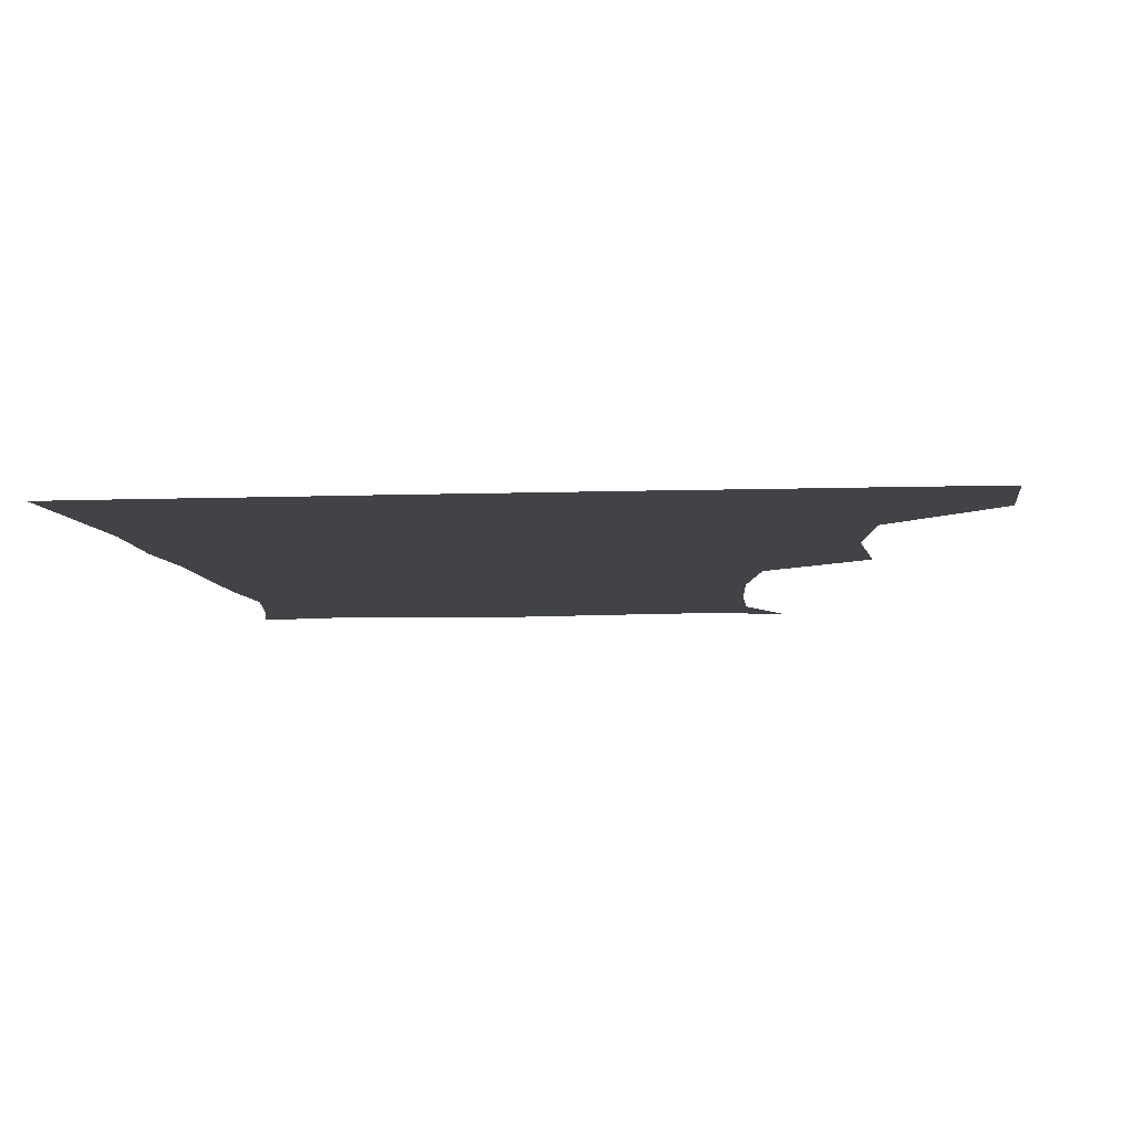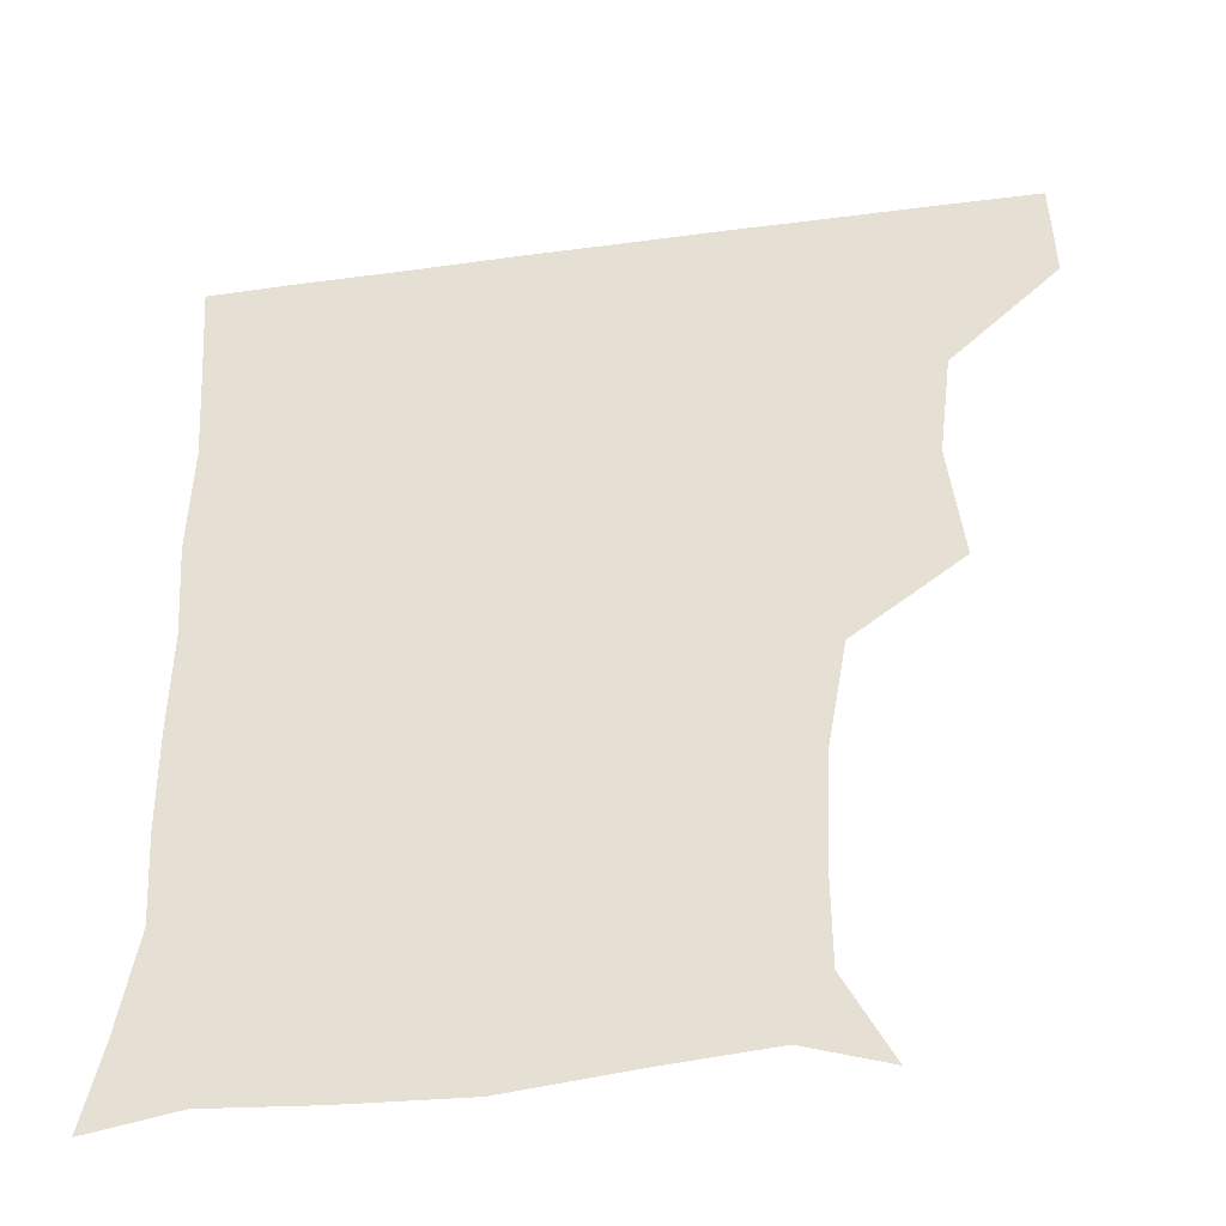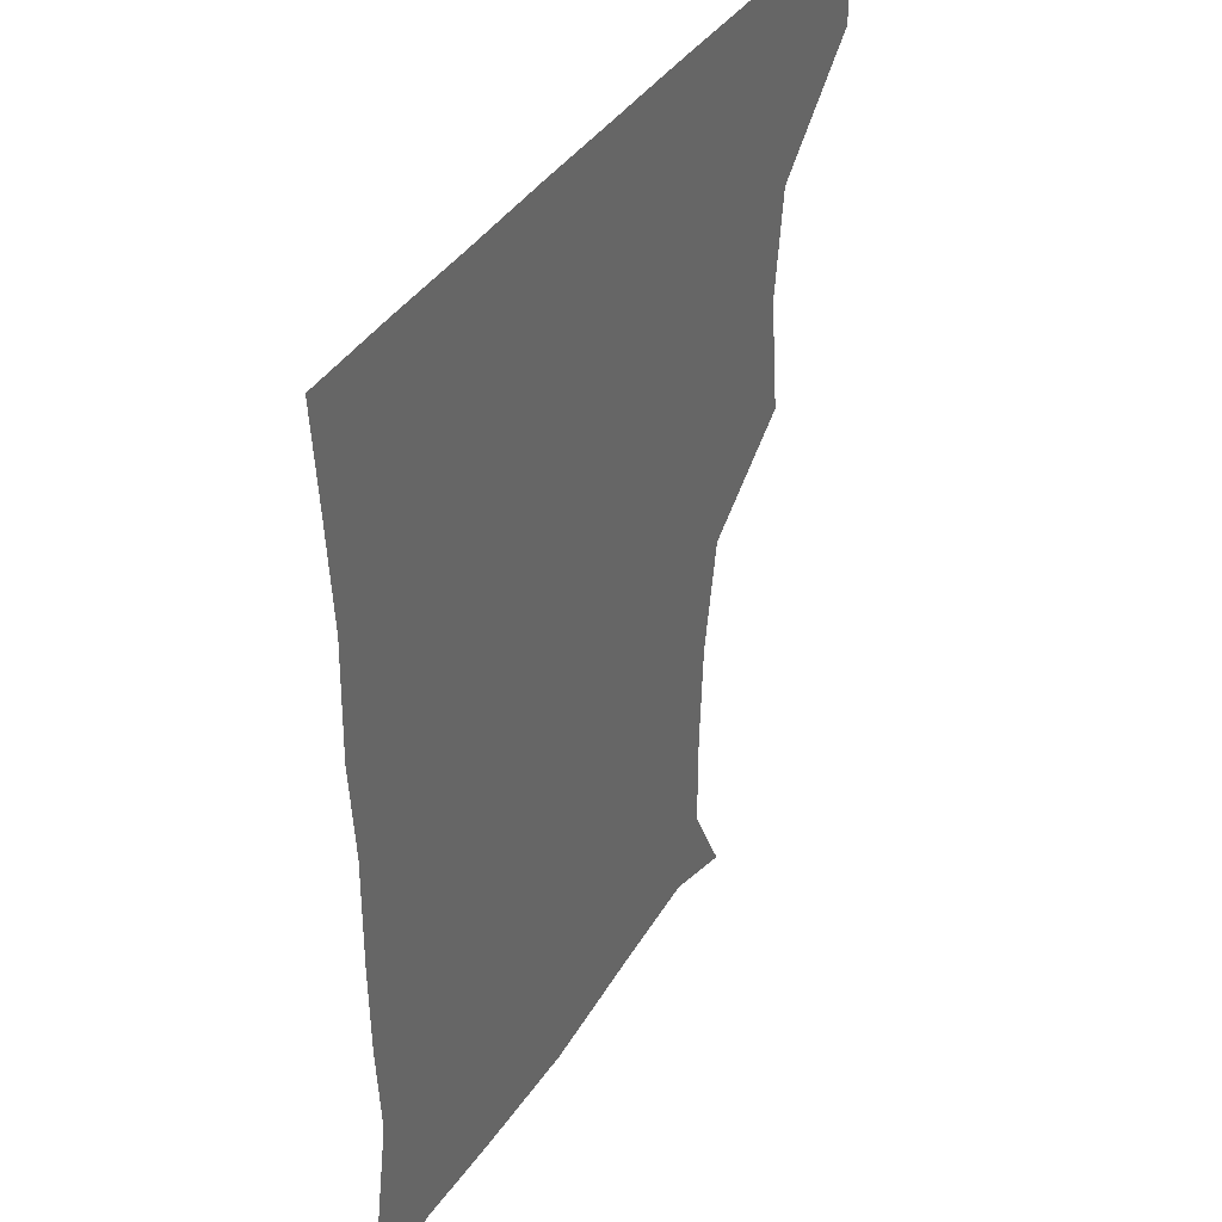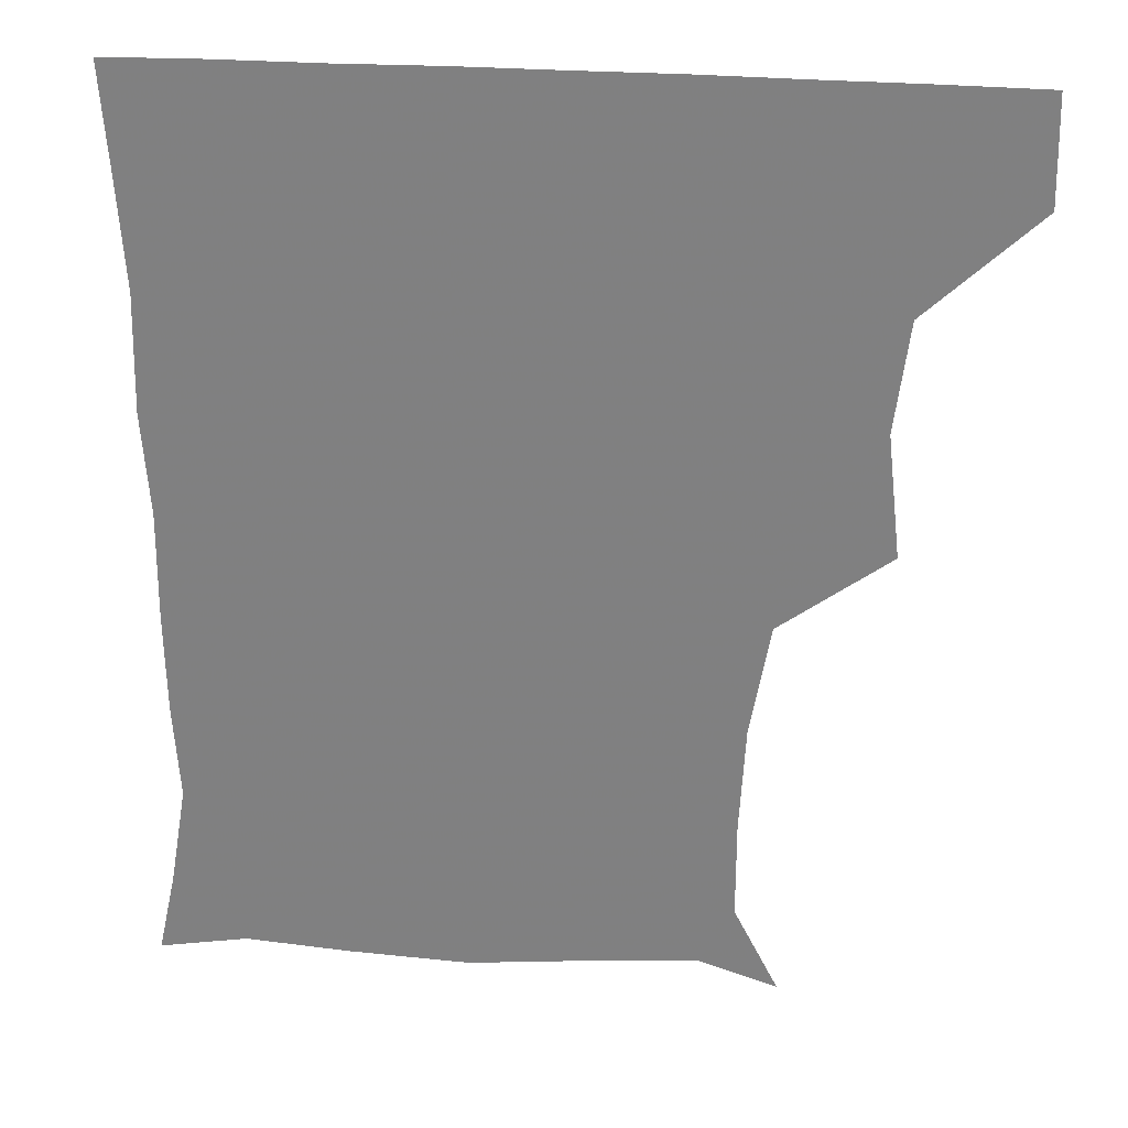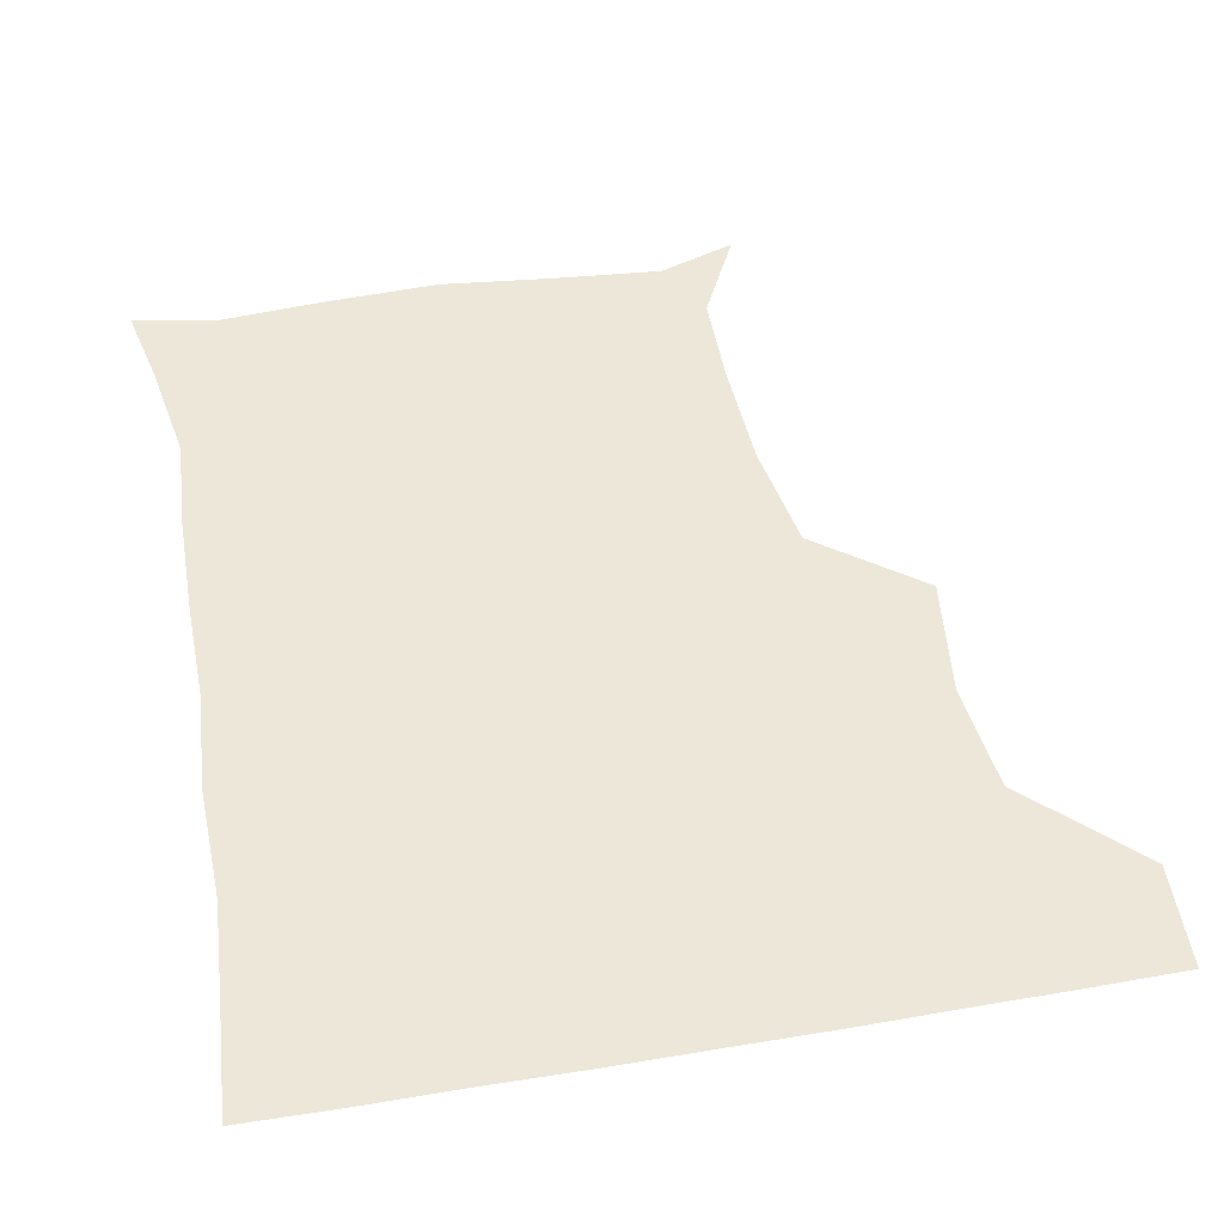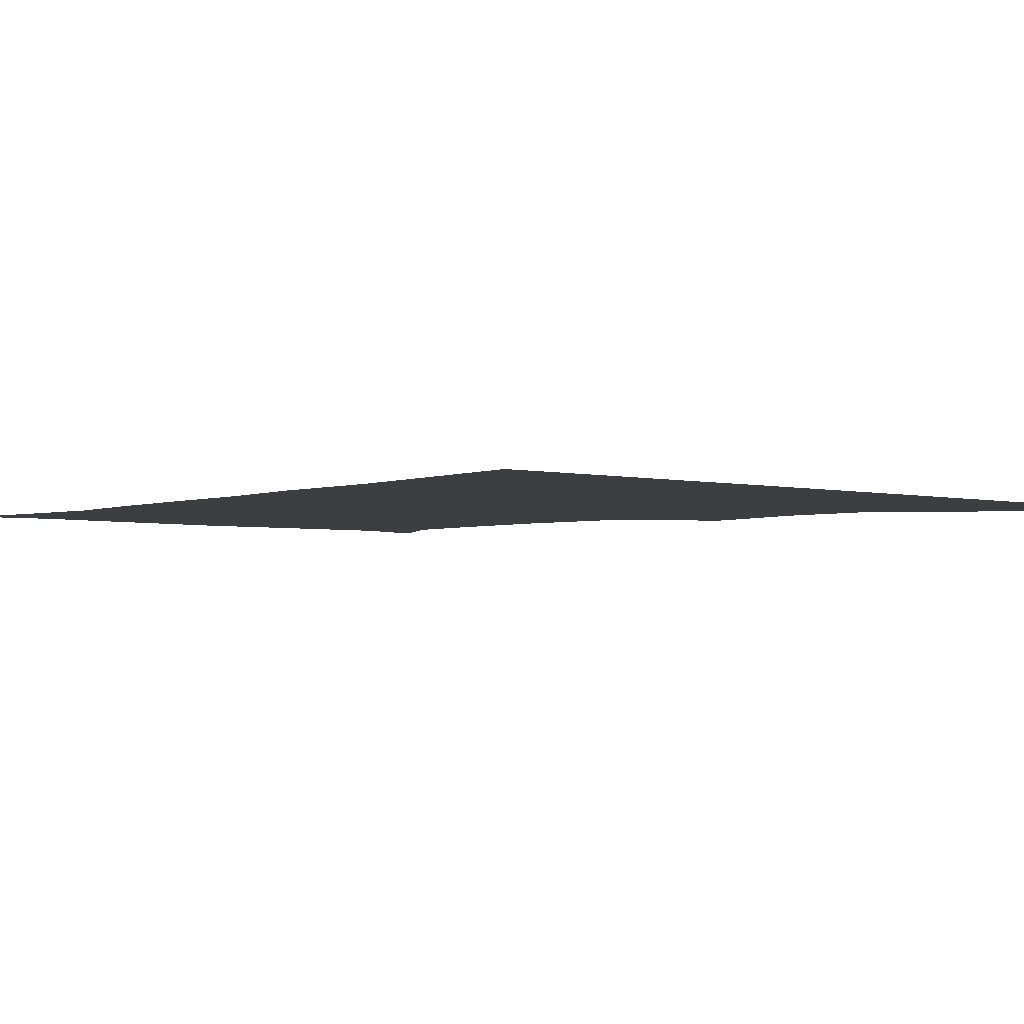
<metadata>
{"format":"obj","ext":"obj","renderer":"f3d","projection":"perspective","resolution":1024,"background":"white","views":[{"elev":-7.3,"azim":-174.2,"up":"+Z"},{"elev":-41.6,"azim":-170.8,"up":"+Y"},{"elev":39.3,"azim":119.7,"up":"+Y"},{"elev":29.1,"azim":-173.9,"up":"+Y"},{"elev":50.2,"azim":169.6,"up":"+Z"},{"elev":-3.3,"azim":140.0,"up":"+Z"}]}
</metadata>
<code>
v 450.7 389.5 0
v 451.6 420.7 0
v 483 290.2 0
v 487.1 326.5 0
v 483.1 359 0
v 482.4 391.1 0
v 481.5 421.1 0
v 509.4 144.9 0
v 522.6 171.1 0
v 522.6 200.5 0
v 520.9 232.9 0
v 515 266.4 0
v 514.7 302.6 0
v 514.3 332.9 0
v 513.1 362.6 0
v 512 391.5 0
v 511.3 421.2 0
v 532.8 152.6 0
v 546.3 183.1 0
v 547 212.7 0
v 545.4 243.2 0
v 543.5 272.7 0
v 542.7 302.5 0
v 542.8 334.3 0
v 542.2 362.6 0
v 542.3 391.5 0
v 541 421.5 0
v 564.1 150.1 0
v 572.9 183.8 0
v 573.2 217.1 0
v 572.8 245.9 0
v 572.5 275 0
v 572.4 306.1 0
v 572 334.6 0
v 572.4 363.7 0
v 571.8 391.6 0
v 570.8 421.4 0
v 600.5 146.3 0
v 601.7 186 0
v 601.8 214.7 0
v 600.2 244.8 0
v 600.2 277.2 0
v 600.6 306.4 0
v 601.1 335.3 0
v 601.3 363.6 0
v 601.4 391.7 0
v 600.4 421.4 0
v 636.2 147.7 0
v 629.5 184.6 0
v 628.1 218.3 0
v 628.3 247.9 0
v 628.5 276.3 0
v 629 304.7 0
v 629 335.5 0
v 630.2 363.9 0
v 631.1 392.4 0
v 631.3 421.1 0
v 667.3 149.8 0
v 657.4 183.5 0
v 654.2 215.1 0
v 654.9 244.3 0
v 655 274.3 0
v 655.7 303.9 0
v 657.8 331.8 0
v 658.4 362.8 0
v 659.6 393.1 0
v 661 421.1 0
v 693.5 145.1 0
v 688 170.4 0
v 682.9 200.7 0
v 684.7 229.1 0
v 685.1 259.6 0
v 684.6 292 0
v 686.7 322.4 0
v 685.7 357.1 0
v 687.8 389.7 0
v 689.9 420.7 0
v 691 451 0
f 5 6 1
f 1 6 2
f 6 7 2
f 12 13 3
f 3 13 4
f 13 14 4
f 4 14 5
f 14 15 5
f 5 15 6
f 15 16 6
f 6 16 7
f 16 17 7
f 8 18 9
f 18 19 9
f 9 19 10
f 19 20 10
f 10 20 11
f 20 21 11
f 11 21 12
f 21 22 12
f 12 22 13
f 22 23 13
f 13 23 14
f 23 24 14
f 14 24 15
f 24 25 15
f 15 25 16
f 25 26 16
f 16 26 17
f 26 27 17
f 18 28 19
f 28 29 19
f 19 29 20
f 29 30 20
f 20 30 21
f 30 31 21
f 21 31 22
f 31 32 22
f 22 32 23
f 32 33 23
f 23 33 24
f 33 34 24
f 24 34 25
f 34 35 25
f 25 35 26
f 35 36 26
f 26 36 27
f 36 37 27
f 28 38 29
f 38 39 29
f 29 39 30
f 39 40 30
f 30 40 31
f 40 41 31
f 31 41 32
f 41 42 32
f 32 42 33
f 42 43 33
f 33 43 34
f 43 44 34
f 34 44 35
f 44 45 35
f 35 45 36
f 45 46 36
f 36 46 37
f 46 47 37
f 38 48 39
f 48 49 39
f 39 49 40
f 49 50 40
f 40 50 41
f 50 51 41
f 41 51 42
f 51 52 42
f 42 52 43
f 52 53 43
f 43 53 44
f 53 54 44
f 44 54 45
f 54 55 45
f 45 55 46
f 55 56 46
f 46 56 47
f 56 57 47
f 48 58 49
f 58 59 49
f 49 59 50
f 59 60 50
f 50 60 51
f 60 61 51
f 51 61 52
f 61 62 52
f 52 62 53
f 62 63 53
f 53 63 54
f 63 64 54
f 54 64 55
f 64 65 55
f 55 65 56
f 65 66 56
f 56 66 57
f 66 67 57
f 58 68 59
f 68 69 59
f 59 69 60
f 69 70 60
f 60 70 61
f 70 71 61
f 61 71 62
f 71 72 62
f 62 72 63
f 72 73 63
f 63 73 64
f 73 74 64
f 64 74 65
f 74 75 65
f 65 75 66
f 75 76 66
f 66 76 67
f 76 77 67

</code>
